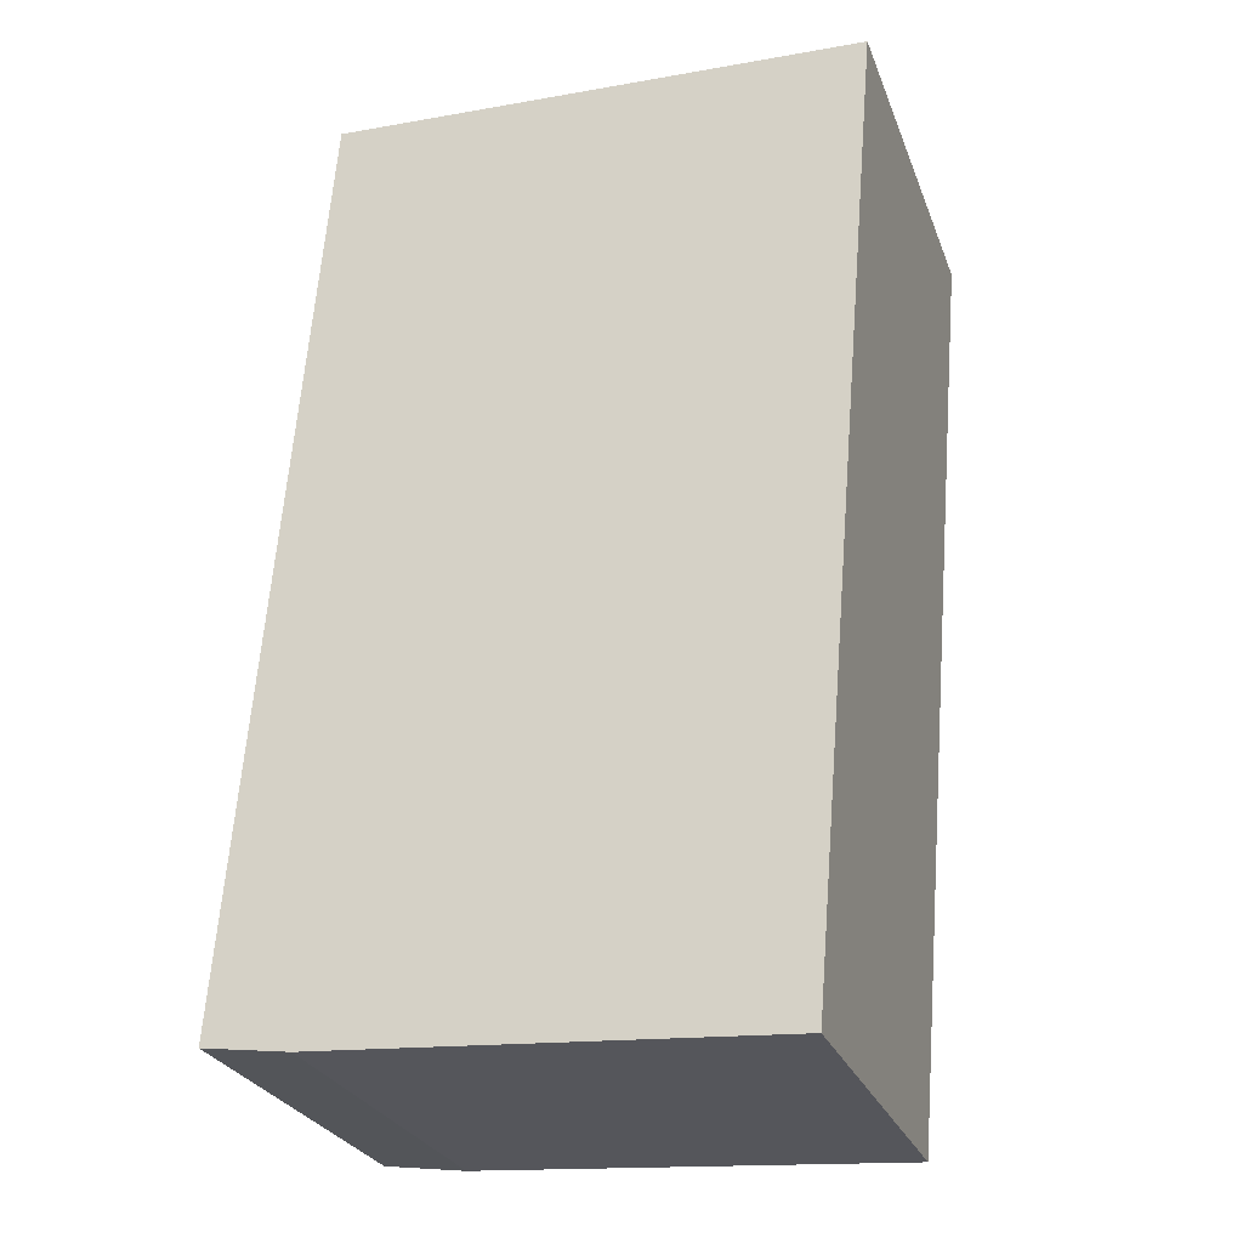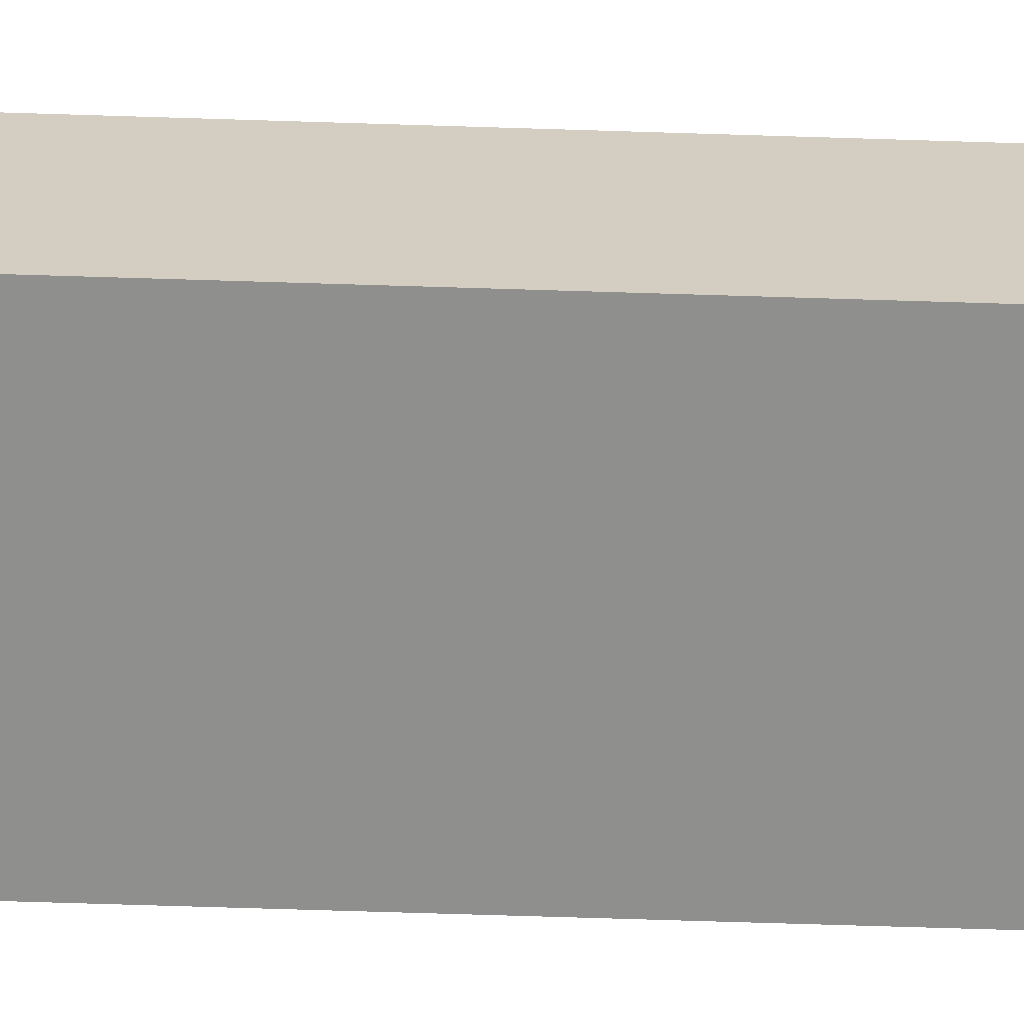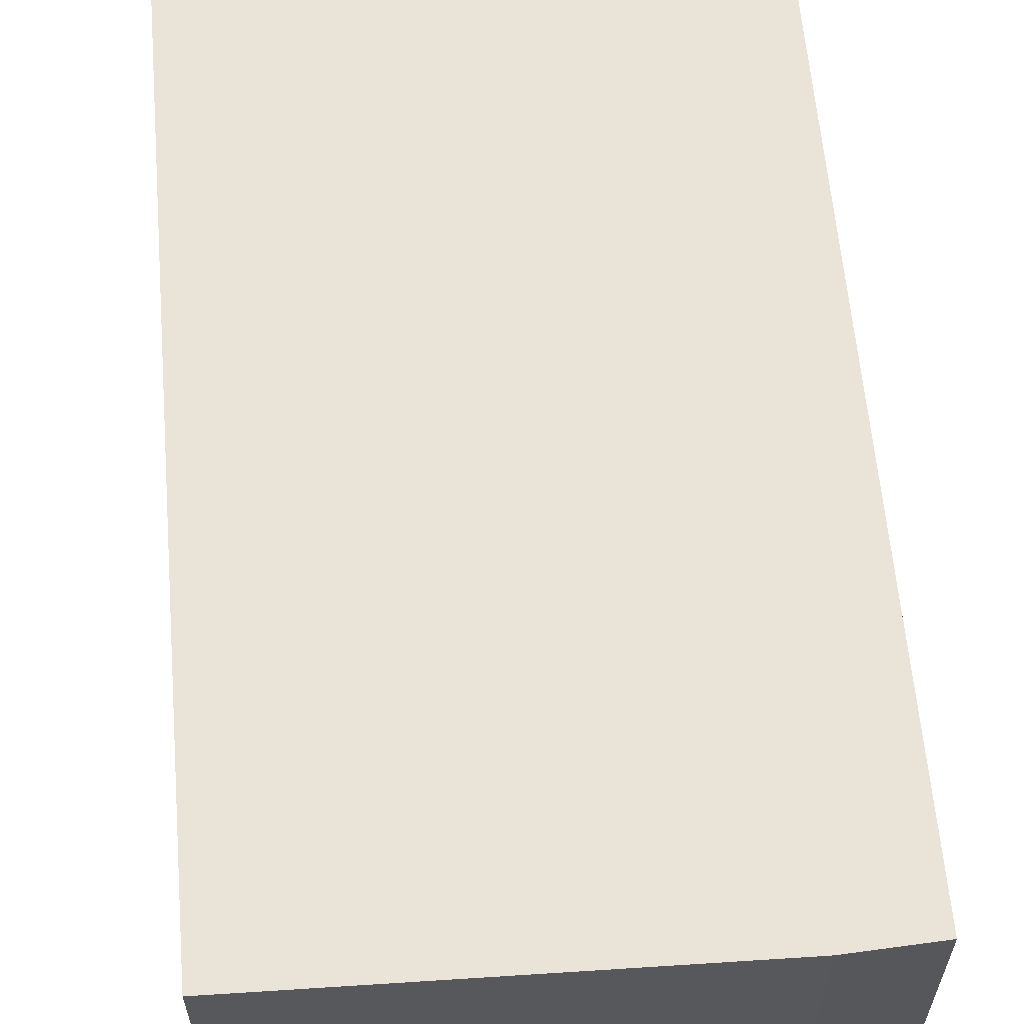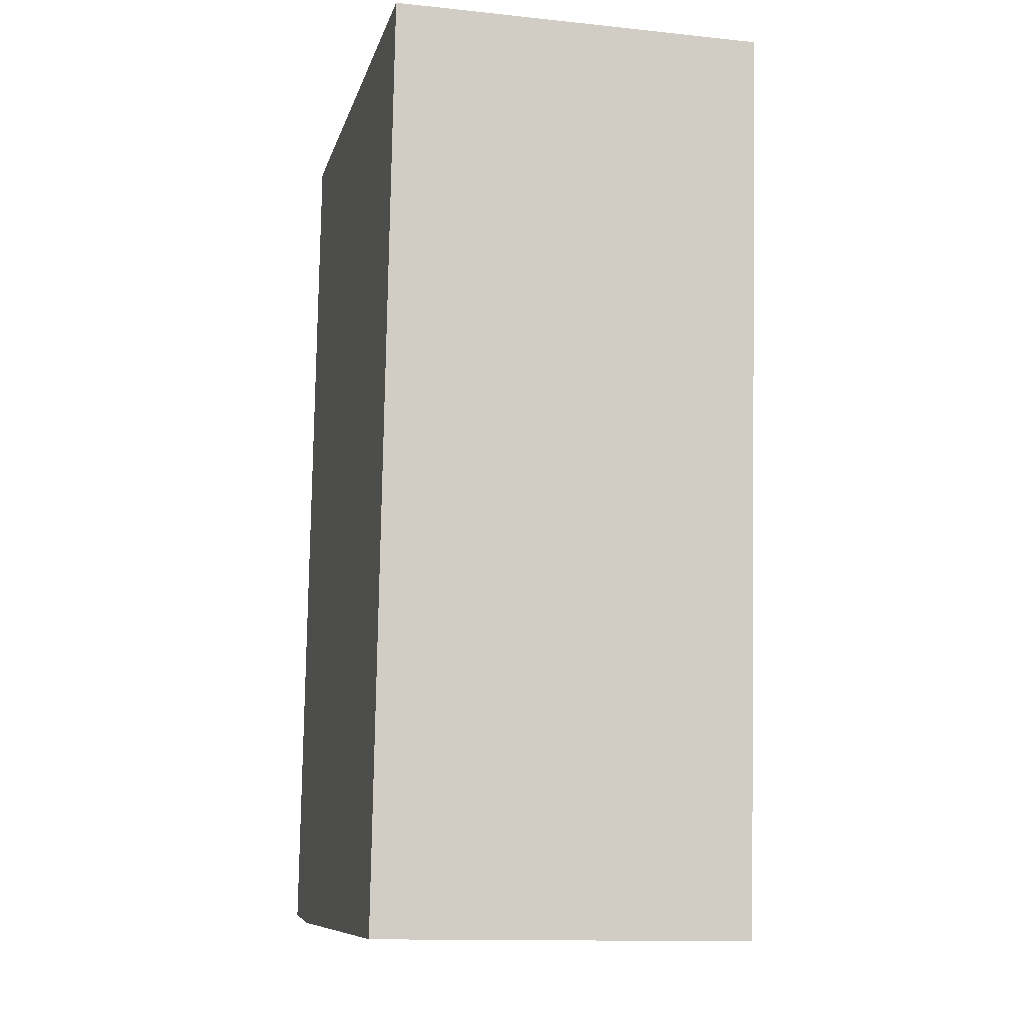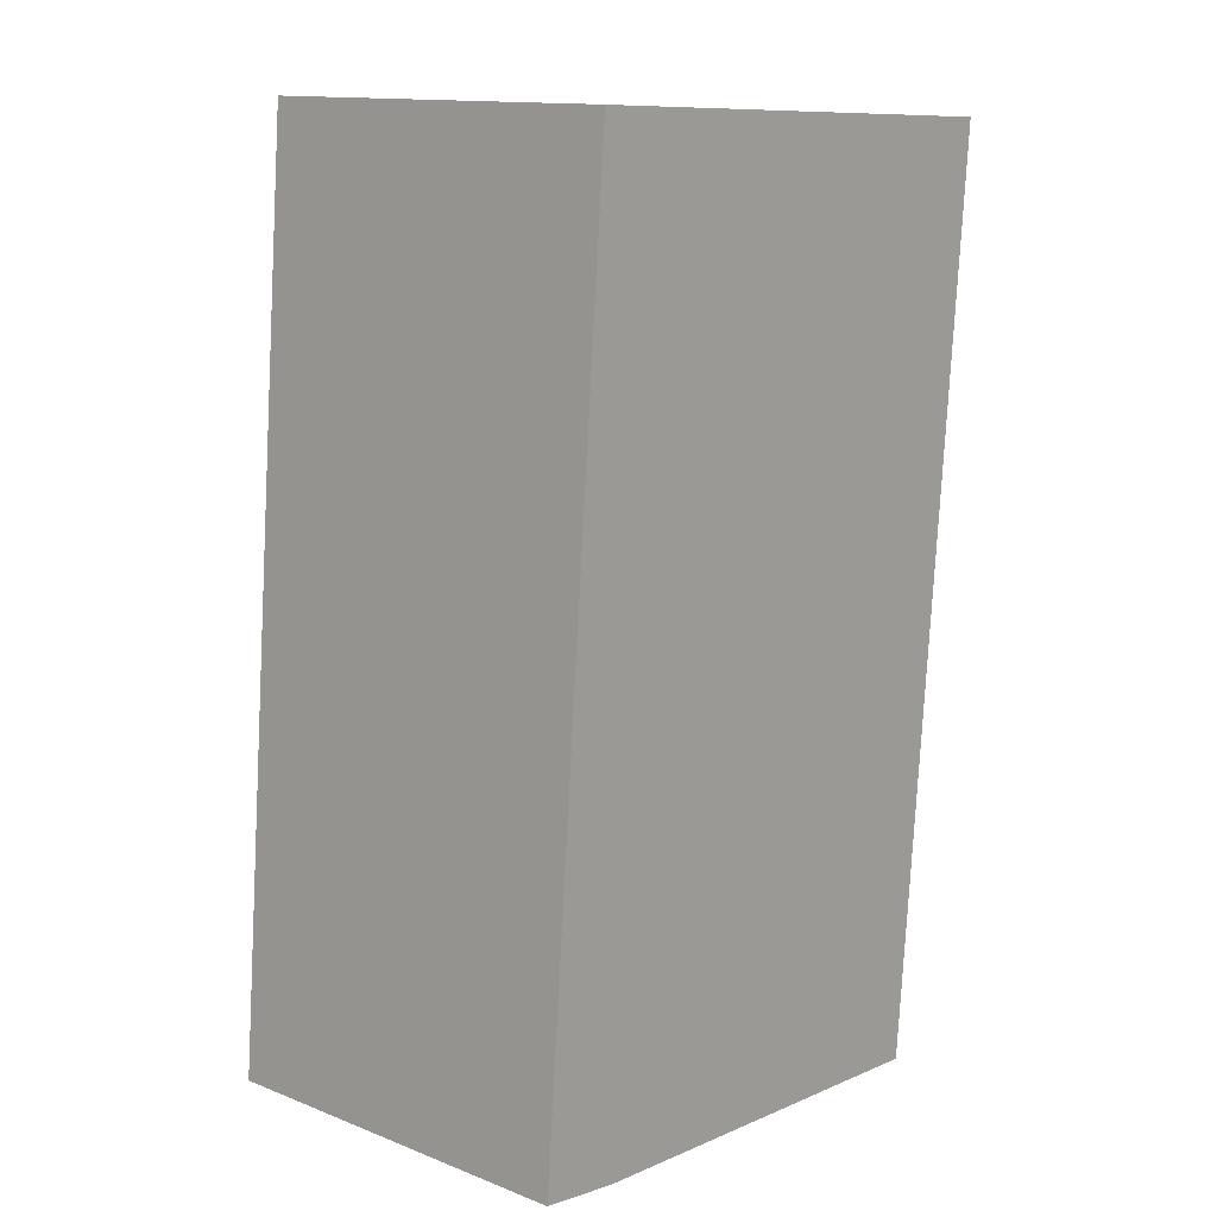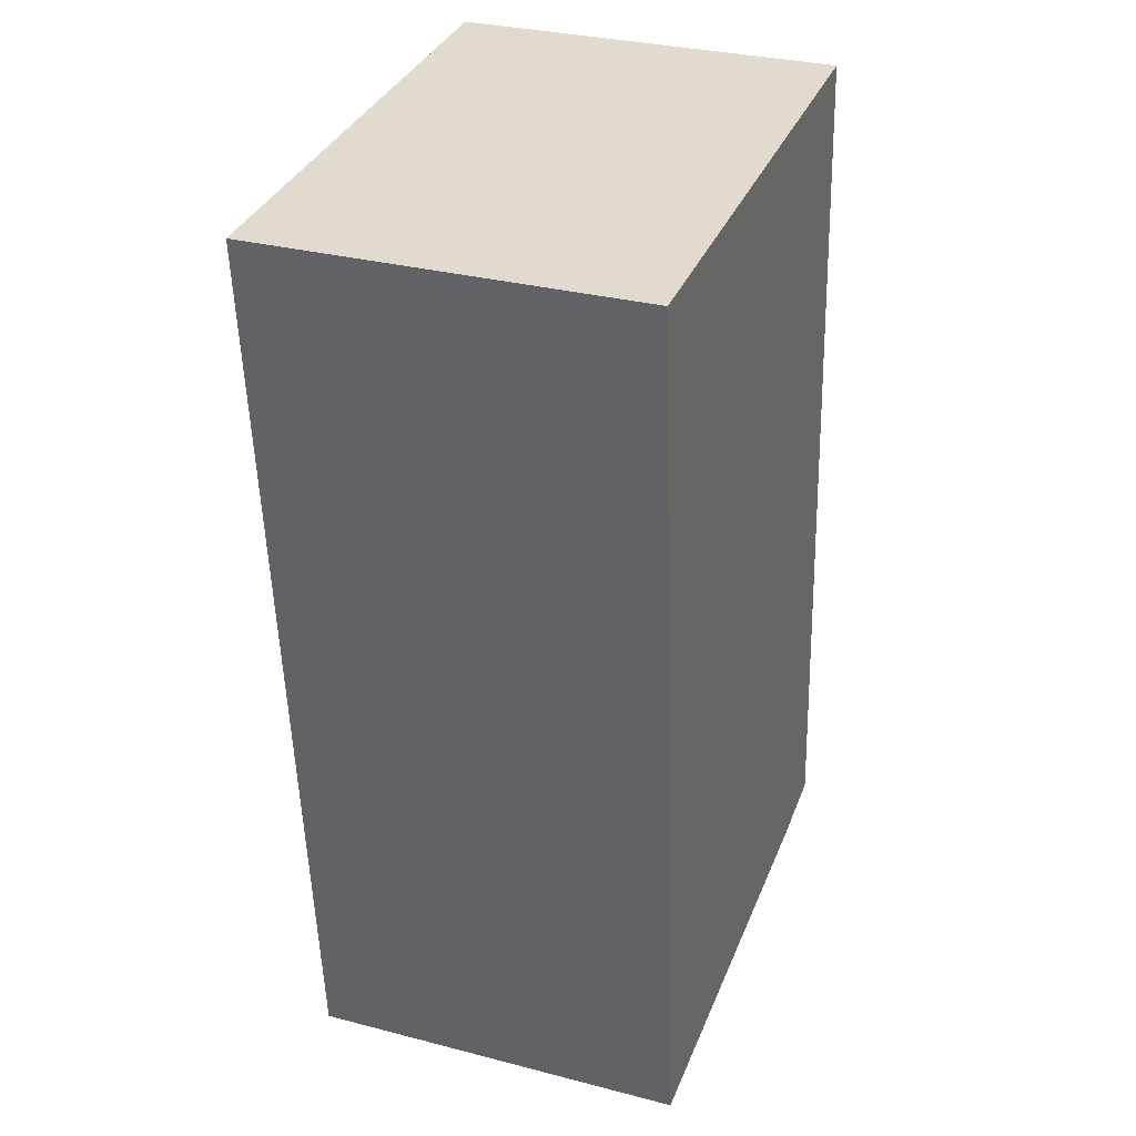
<metadata>
{"format":"obj","ext":"obj","renderer":"f3d","projection":"perspective","resolution":1024,"background":"white","views":[{"elev":-27.3,"azim":18.2,"up":"+Z"},{"elev":-65.2,"azim":-87.1,"up":"+Y"},{"elev":60.9,"azim":179.9,"up":"+Y"},{"elev":-13.1,"azim":76.6,"up":"+Z"},{"elev":13.5,"azim":-48.9,"up":"+Z"},{"elev":31.6,"azim":110.1,"up":"+Z"}]}
</metadata>
<code>
v  4.751 3.513 -0.362
v  0.686 3.513 8.348
v  5.469 3.513 8.132
v  0.763 3.513 -0.105
v  0 3.513 2.151e-16
v  5.469 -4.979e-16 8.132
v  4.751 2.217e-17 -0.362
v  0.763 6.429e-18 -0.105
v  0 0 0
v  0.686 -5.112e-16 8.348
g defaultobject
f 1 2 3
f 2 1 4
f 2 4 5
f 6 1 3
f 1 6 7
f 7 4 1
f 4 7 8
f 8 5 4
f 5 8 9
f 9 2 5
f 2 9 10
f 10 3 2
f 3 10 6
f 10 7 6
f 7 10 9
f 7 9 8

</code>
